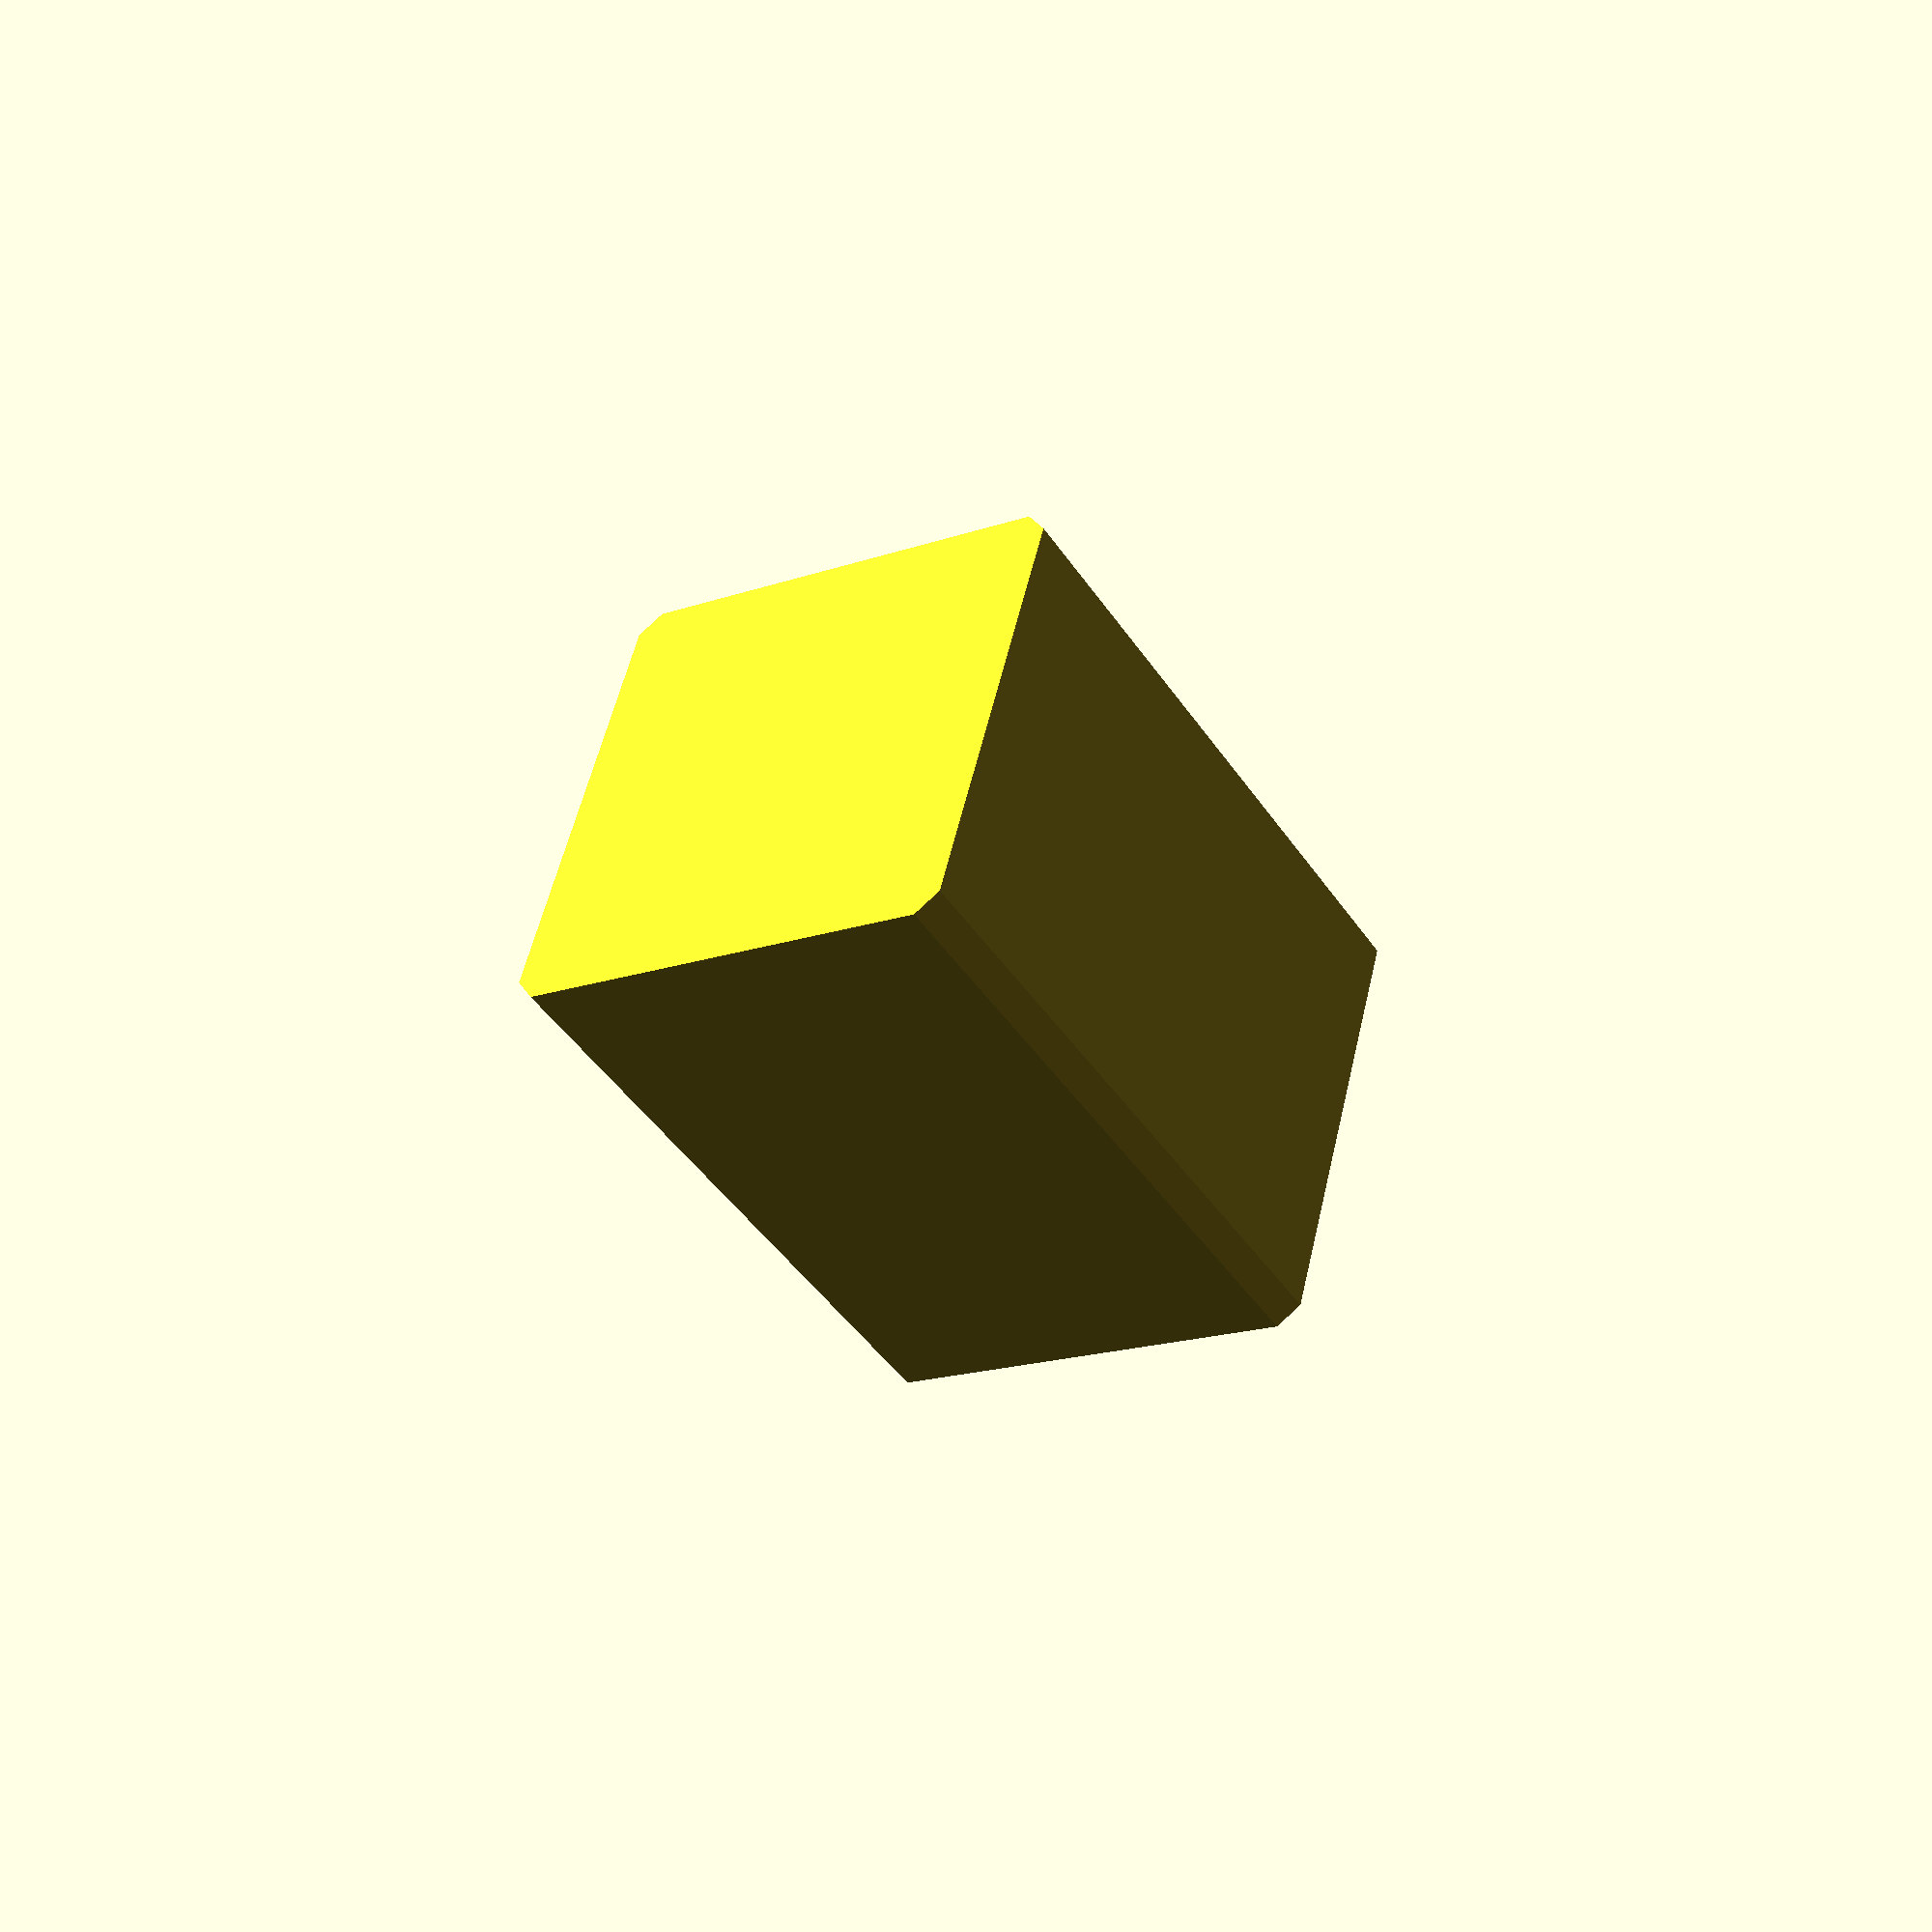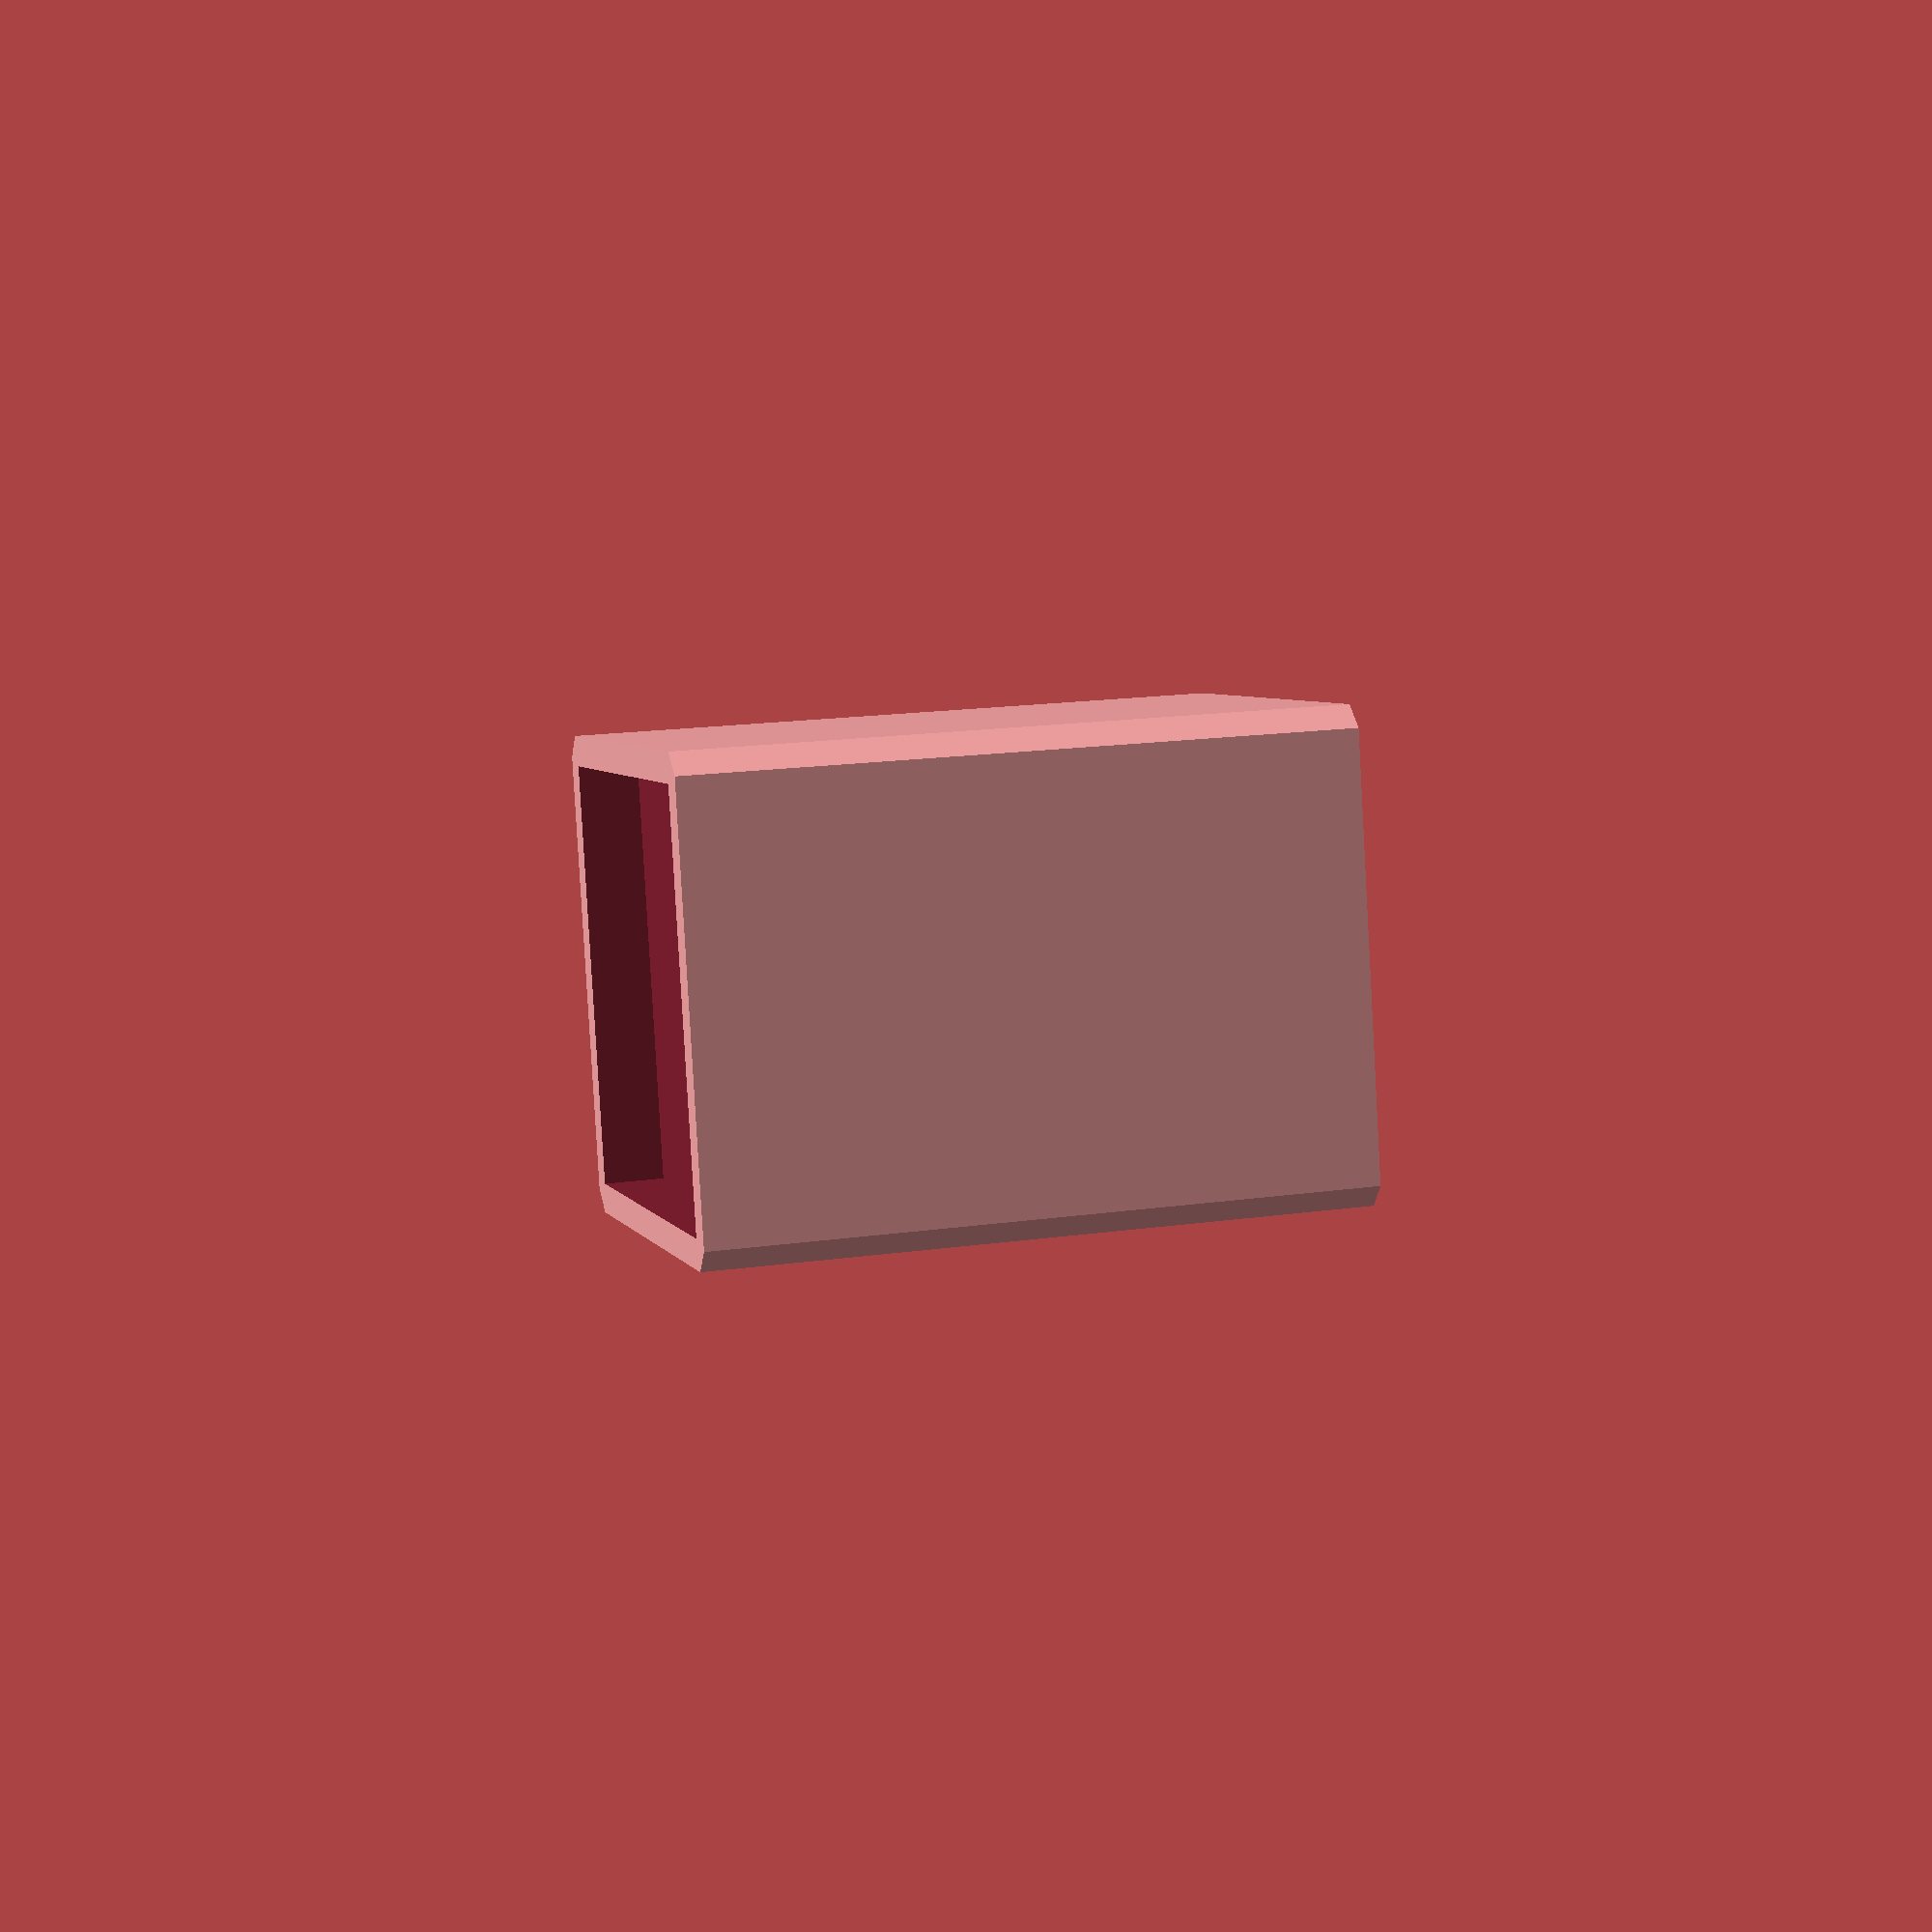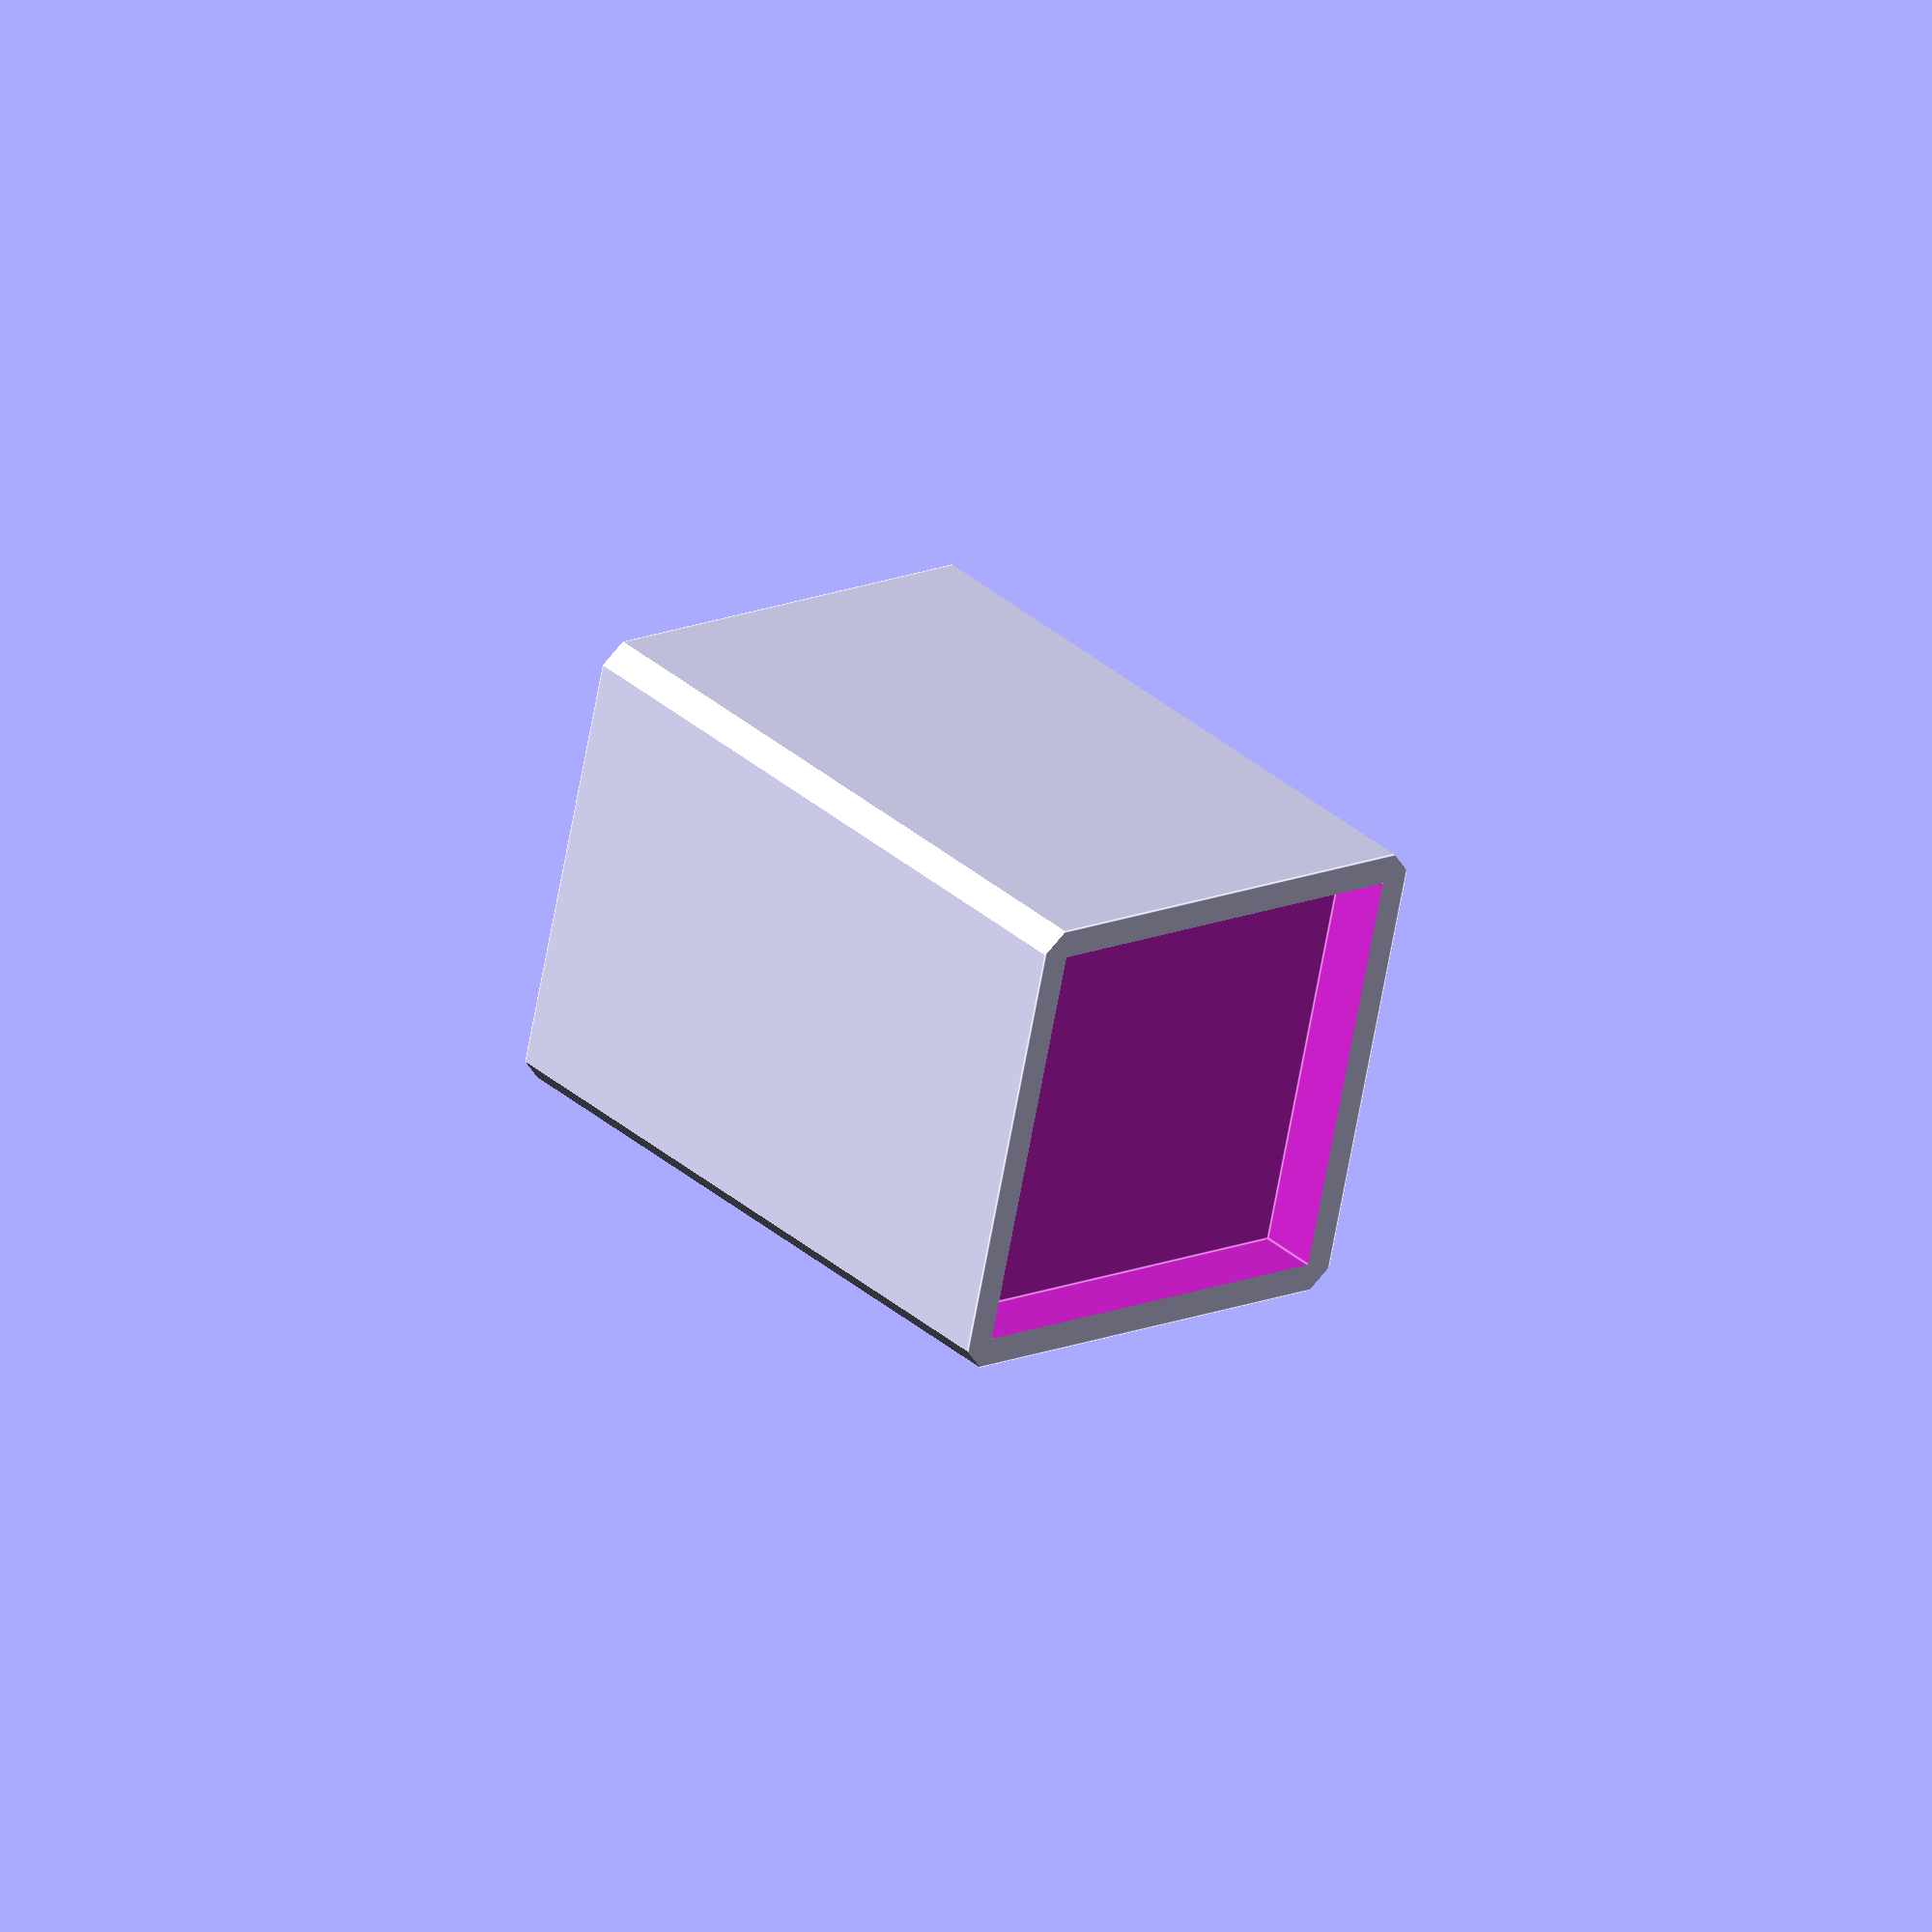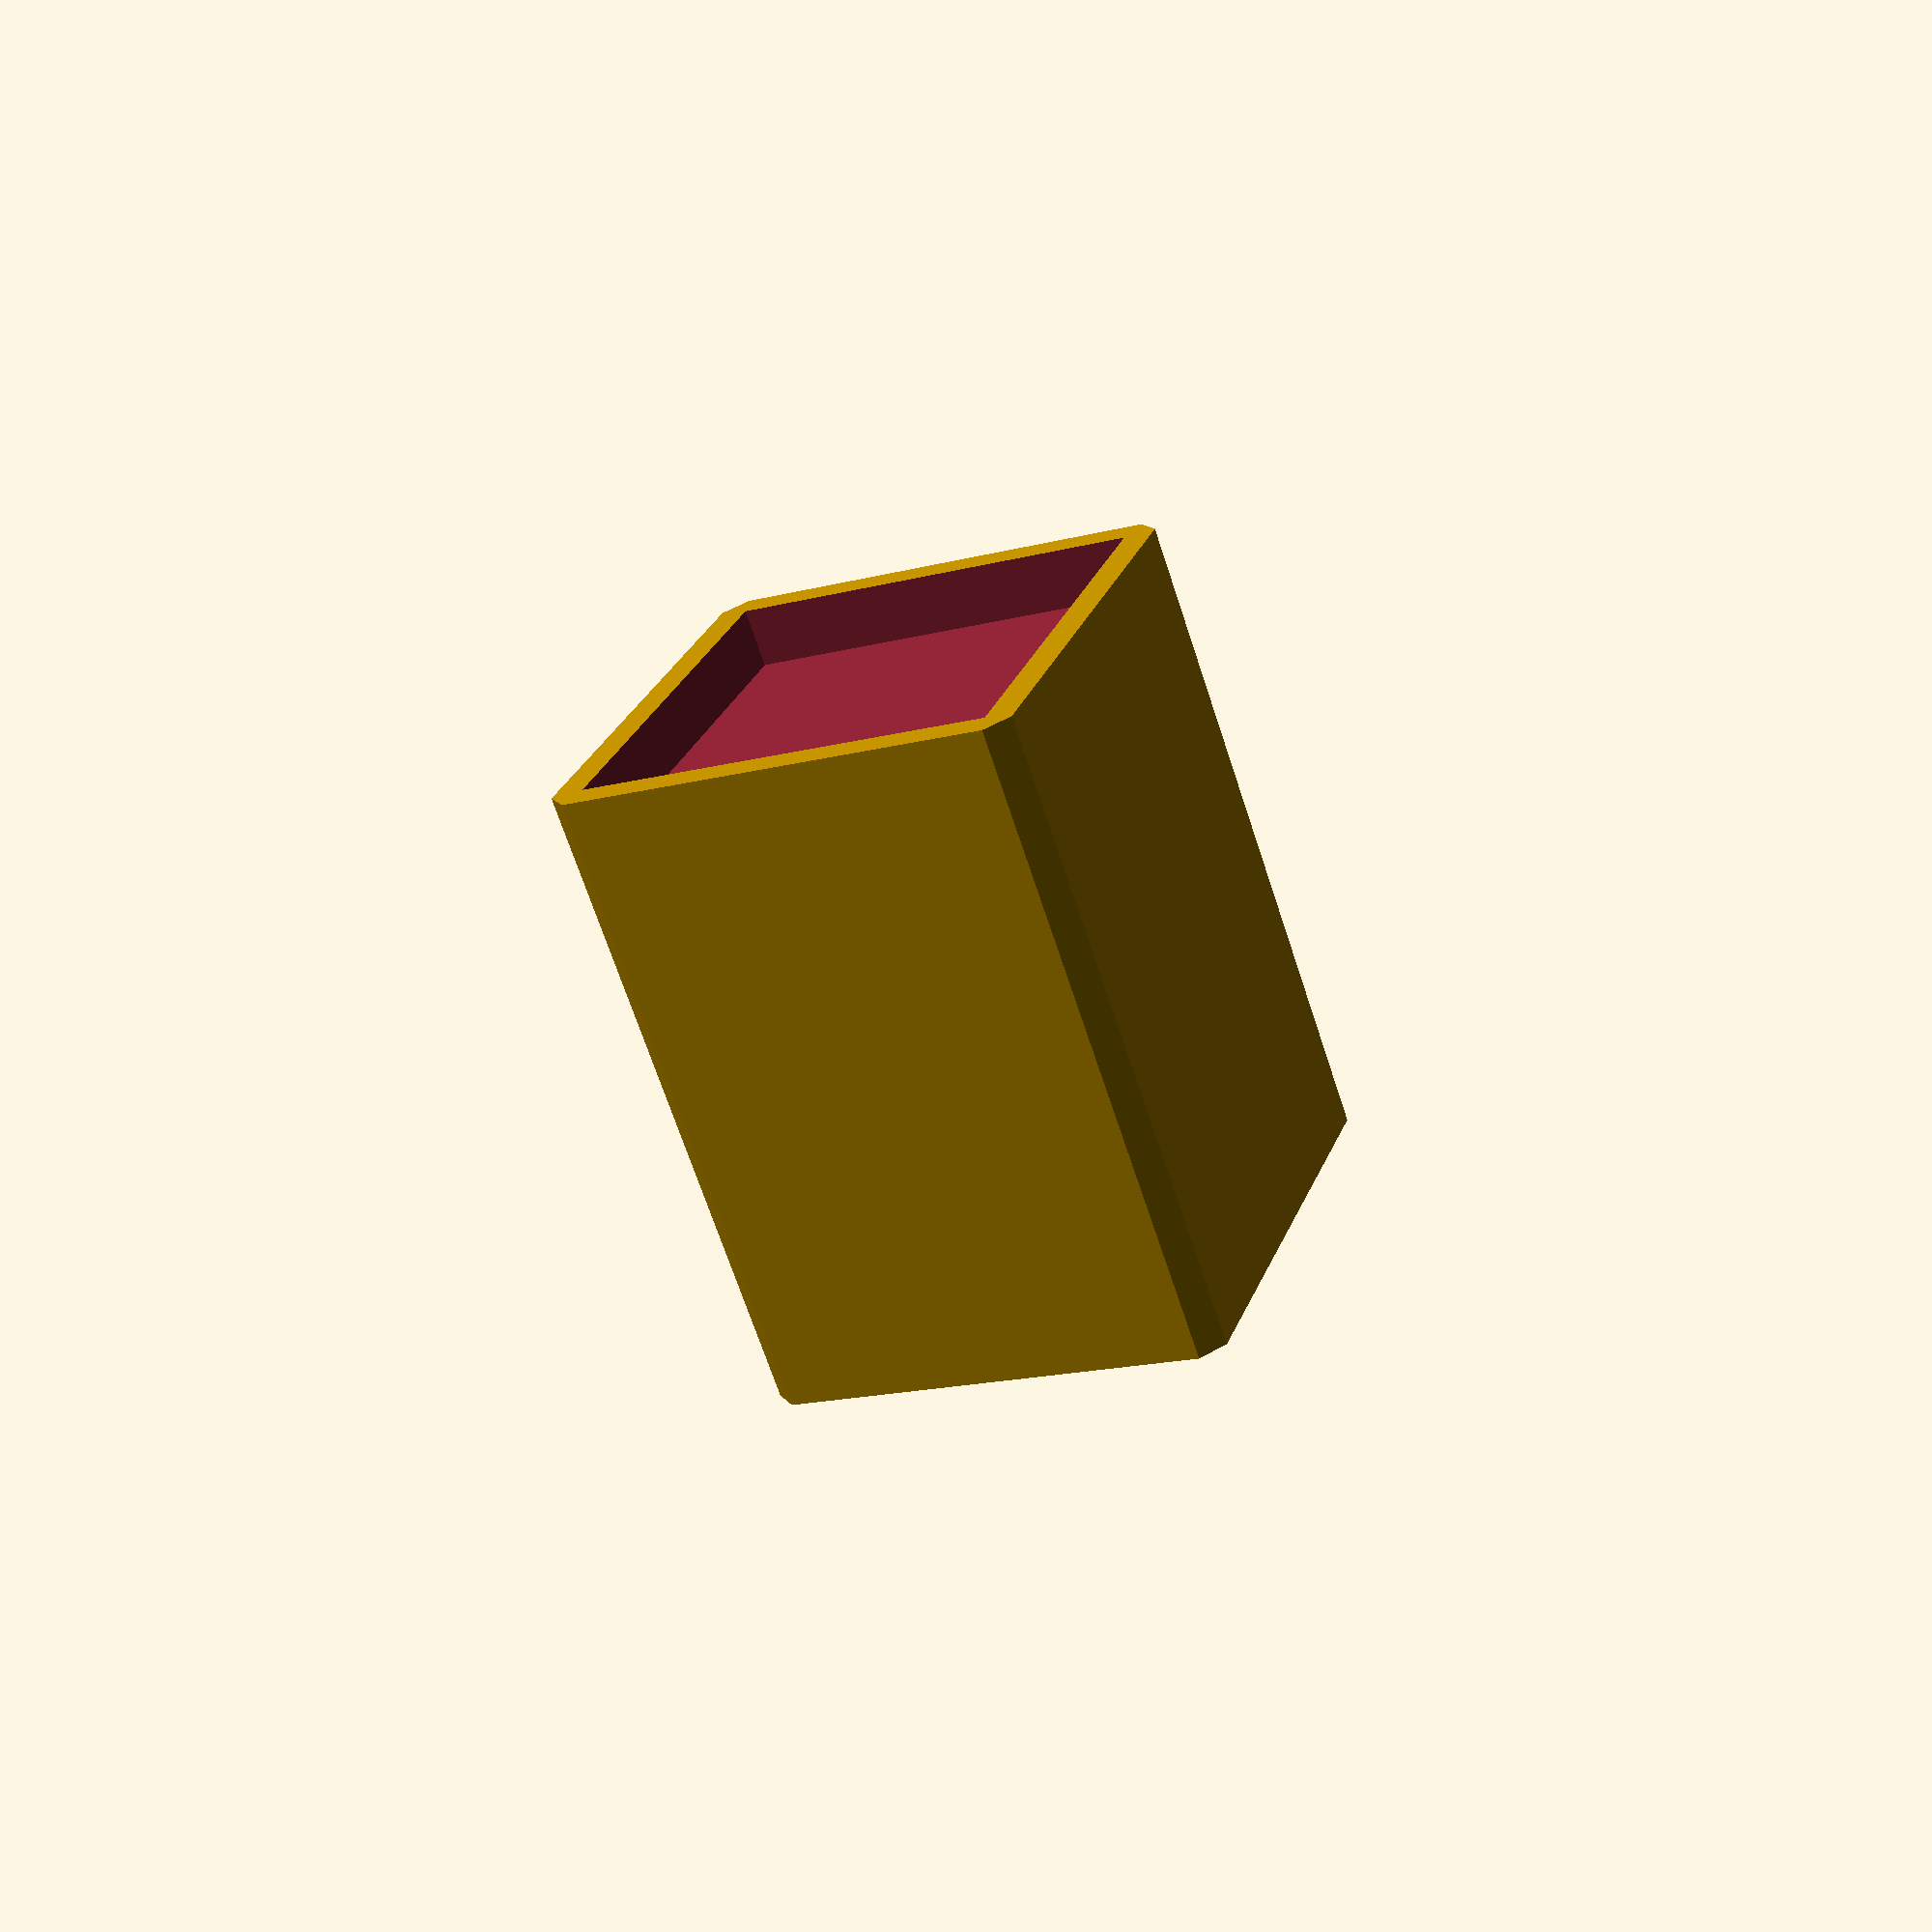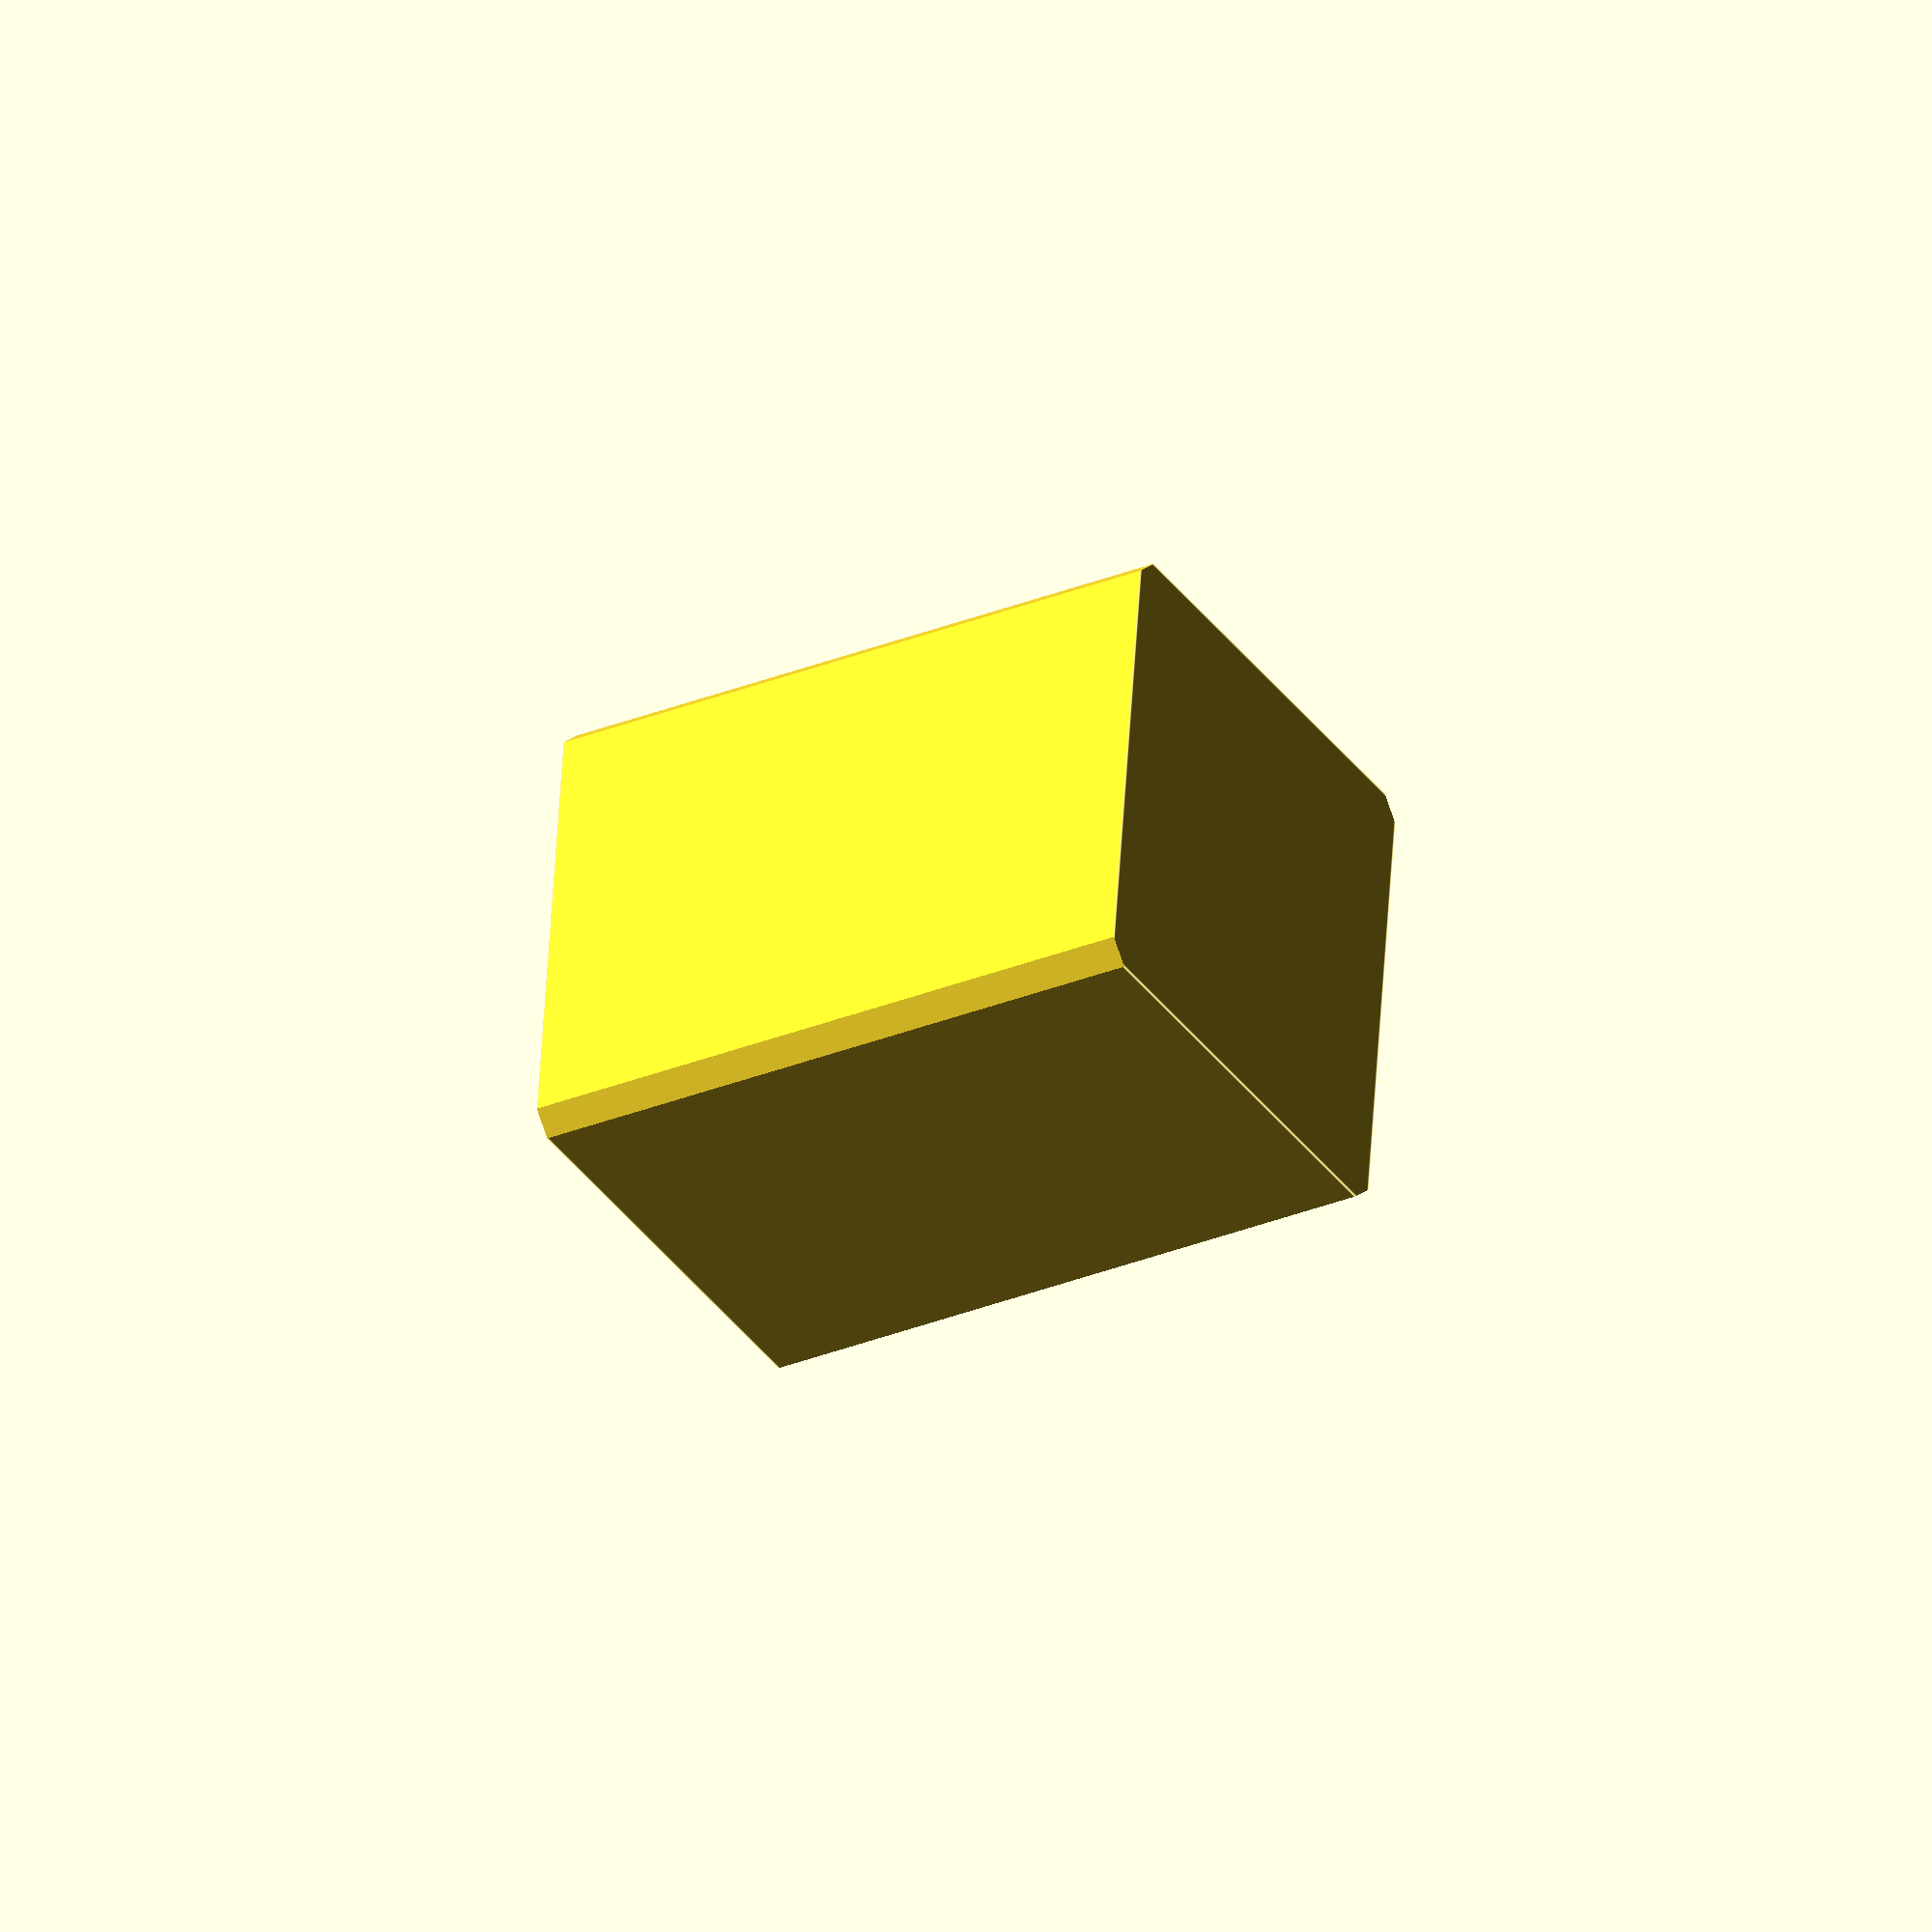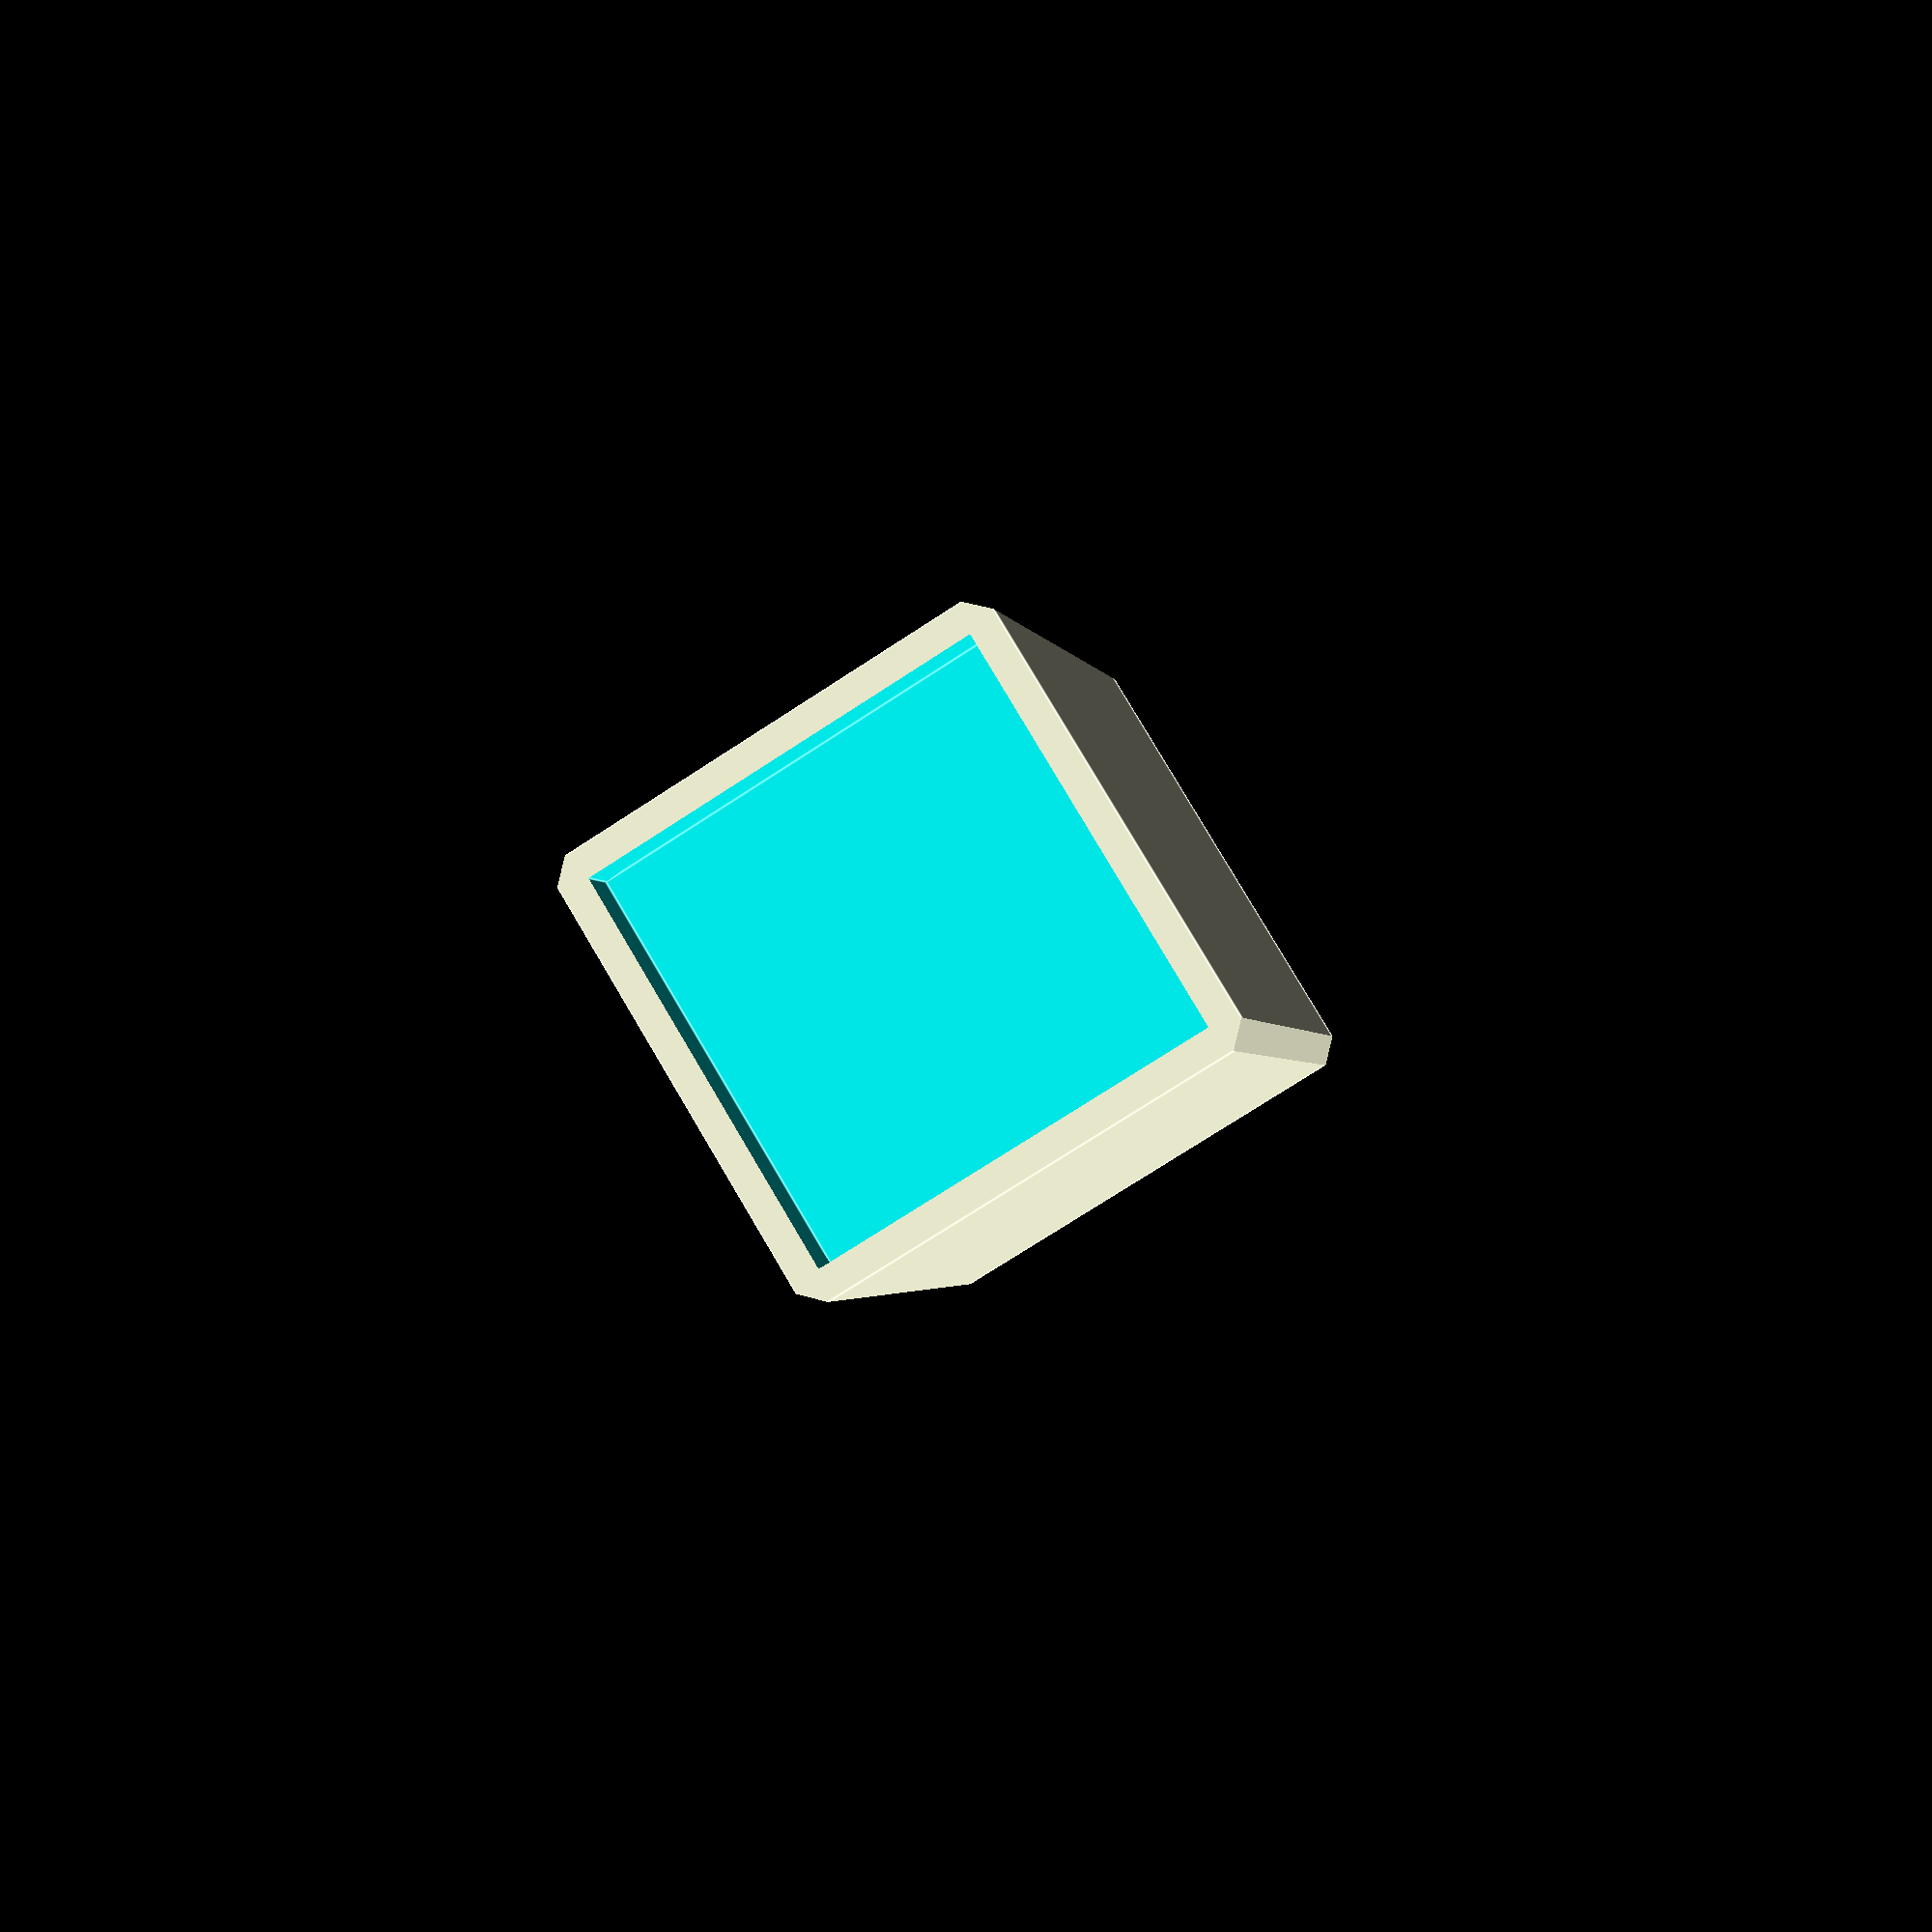
<openscad>
// This design is intended to be put under the
// feet of a TV bench (or similar) to raise it.

// Total height of foot
height = 55;

// Outer width of foot
outer = 40;

// Width of the bench foot to extend (assuming square foot)
benchfoot_w = 33;

// Margin for foot
clearance = 2;

module main() {
    difference() {
        // Foot base
        // Outer edge 40mm
        // Height 55mm
        cube([outer, outer, height], center=true);

        // The hole in the foot
        // 35mm sides (tv bench feet are 33mm, so 2mm clearance)
        // +27.5mm to be in the middle of the top of the cube
        // 10mm to make a 5mm deep hole
        translate([0, 0, height/2])
            cube([benchfoot_w + clearance,
                  benchfoot_w + clearance, 10], center=true);
    }
}

// This adds some chamfer to the sides
intersection() {
    main();
    rotate([0, 0, 45]) scale([1.35, 1.35, 2]) main();
}

</openscad>
<views>
elev=224.4 azim=345.1 roll=328.4 proj=p view=solid
elev=343.3 azim=78.4 roll=73.9 proj=p view=wireframe
elev=325.4 azim=13.3 roll=319.1 proj=o view=edges
elev=247.5 azim=110.0 roll=161.9 proj=p view=wireframe
elev=29.2 azim=263.4 roll=121.4 proj=o view=edges
elev=182.3 azim=328.7 roll=168.6 proj=p view=edges
</views>
